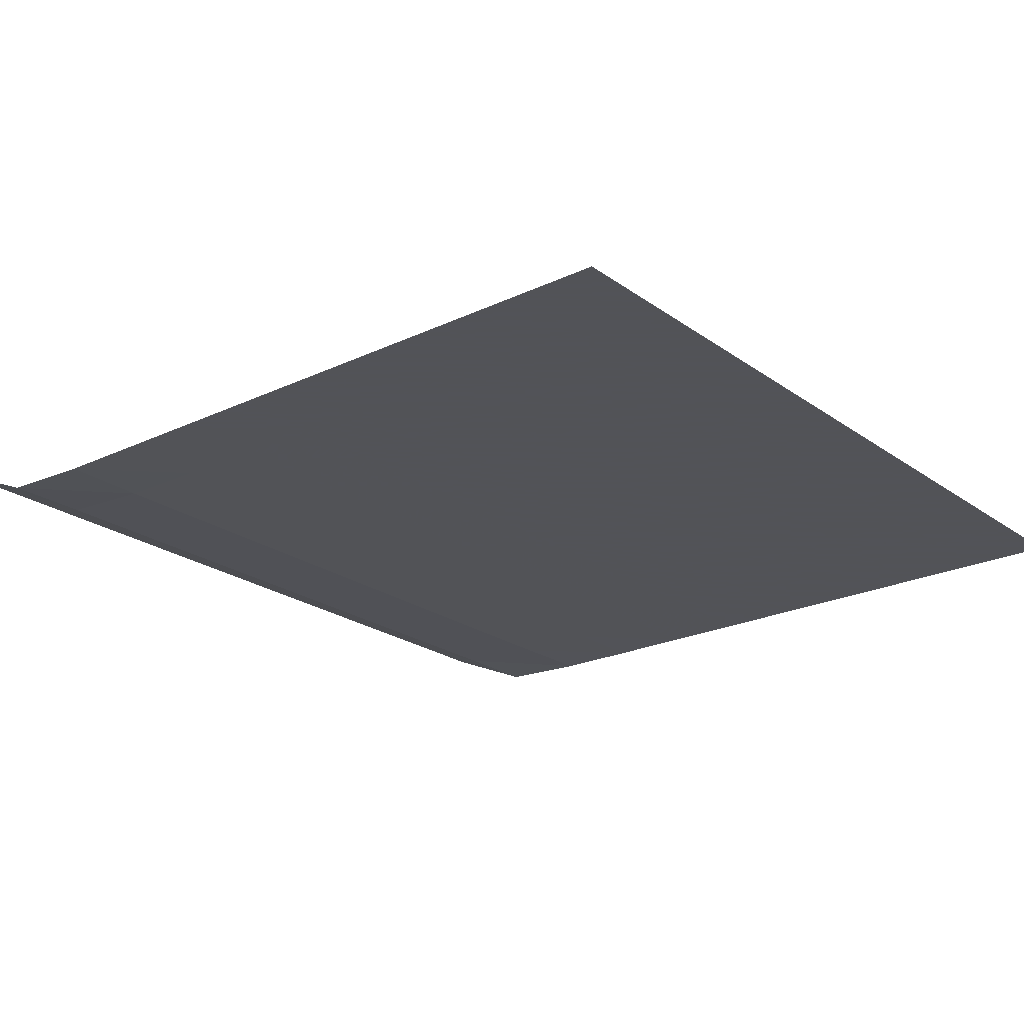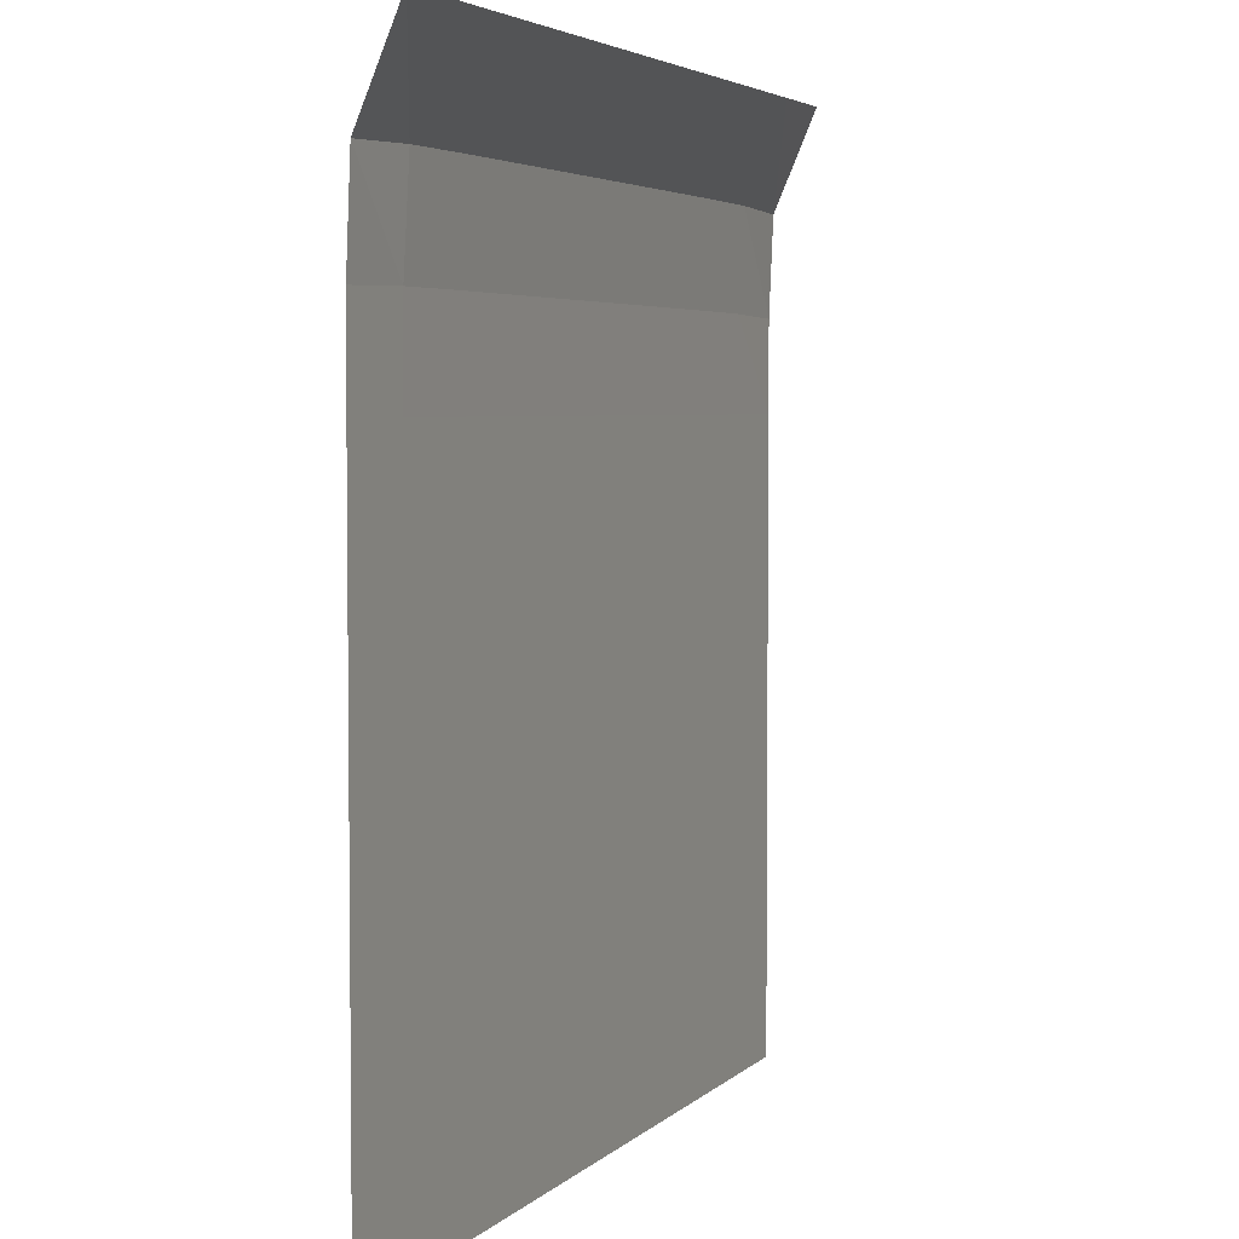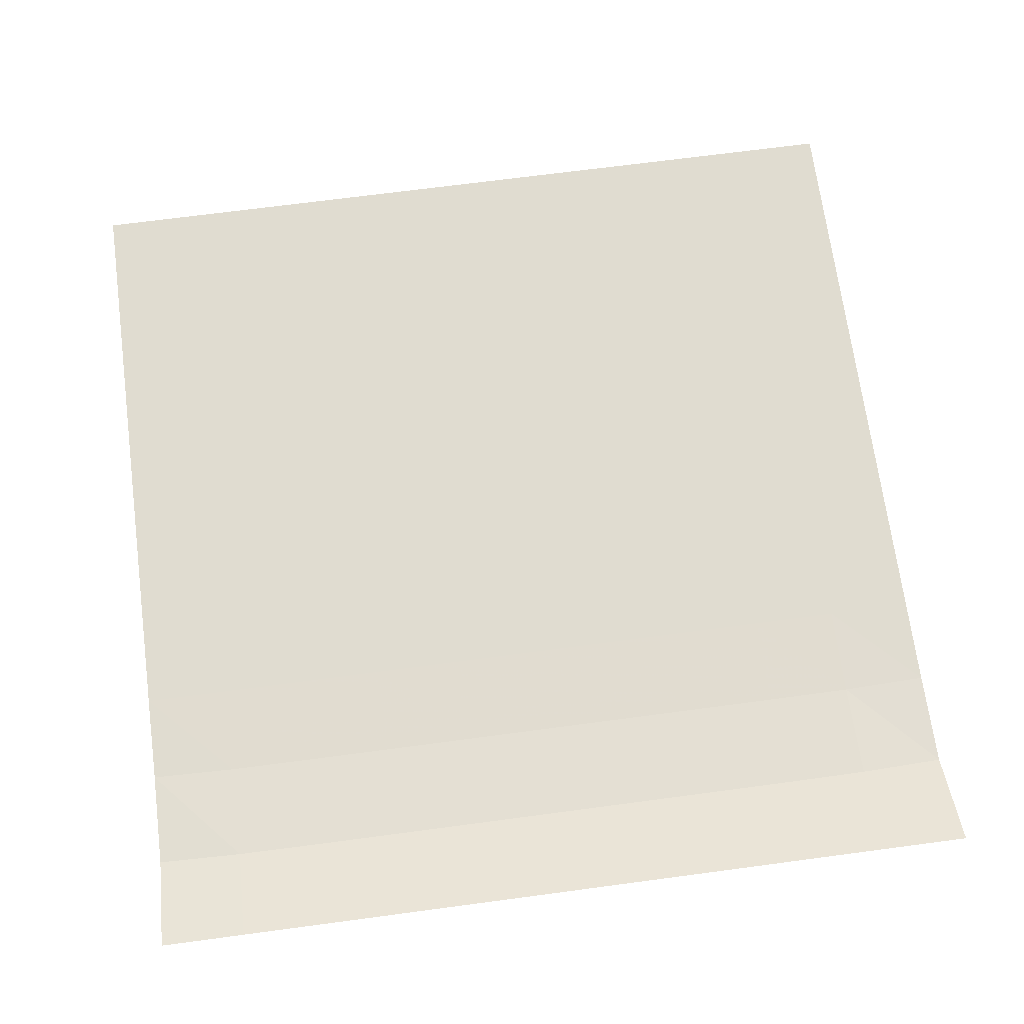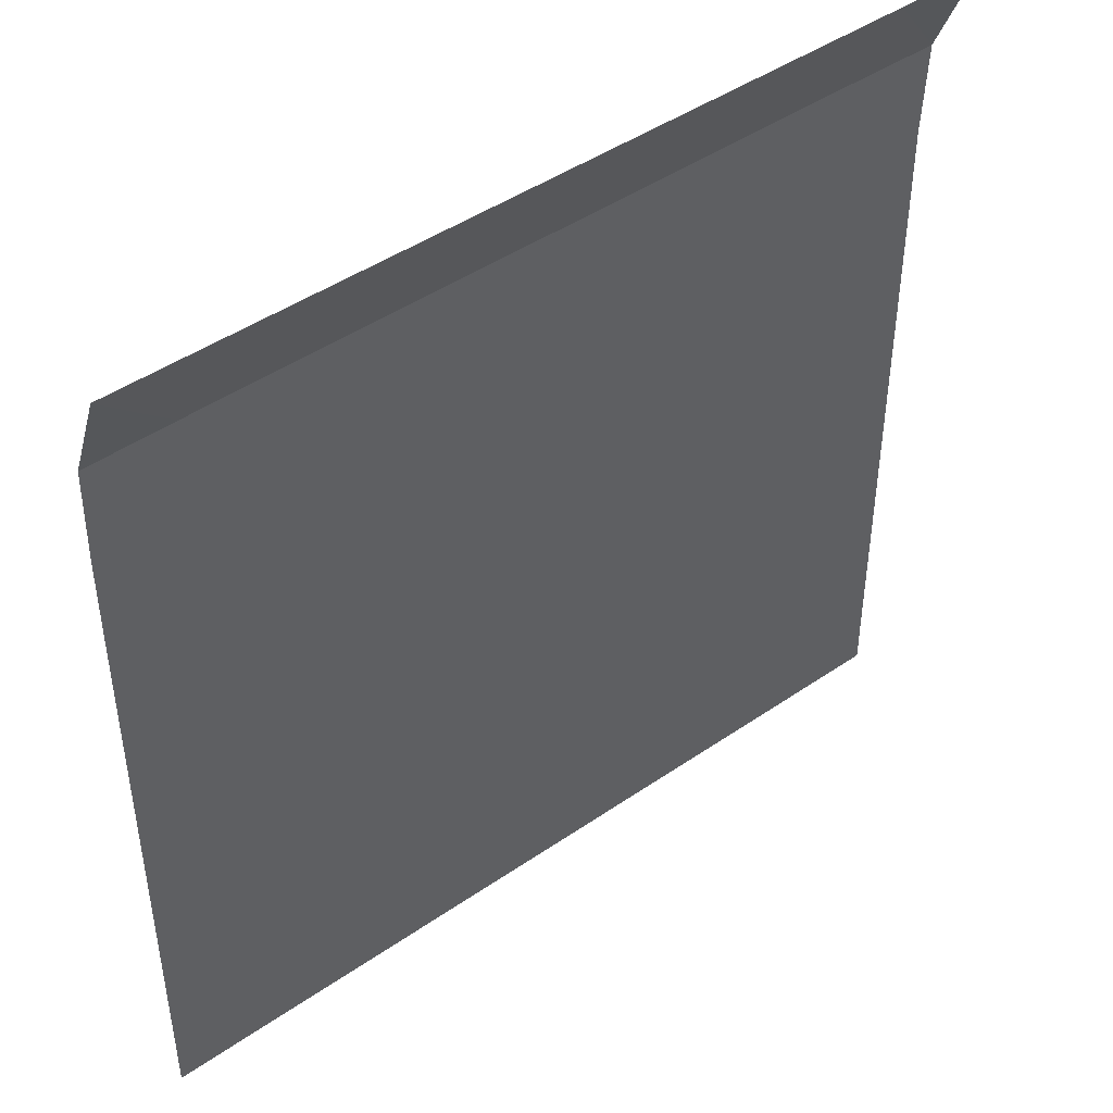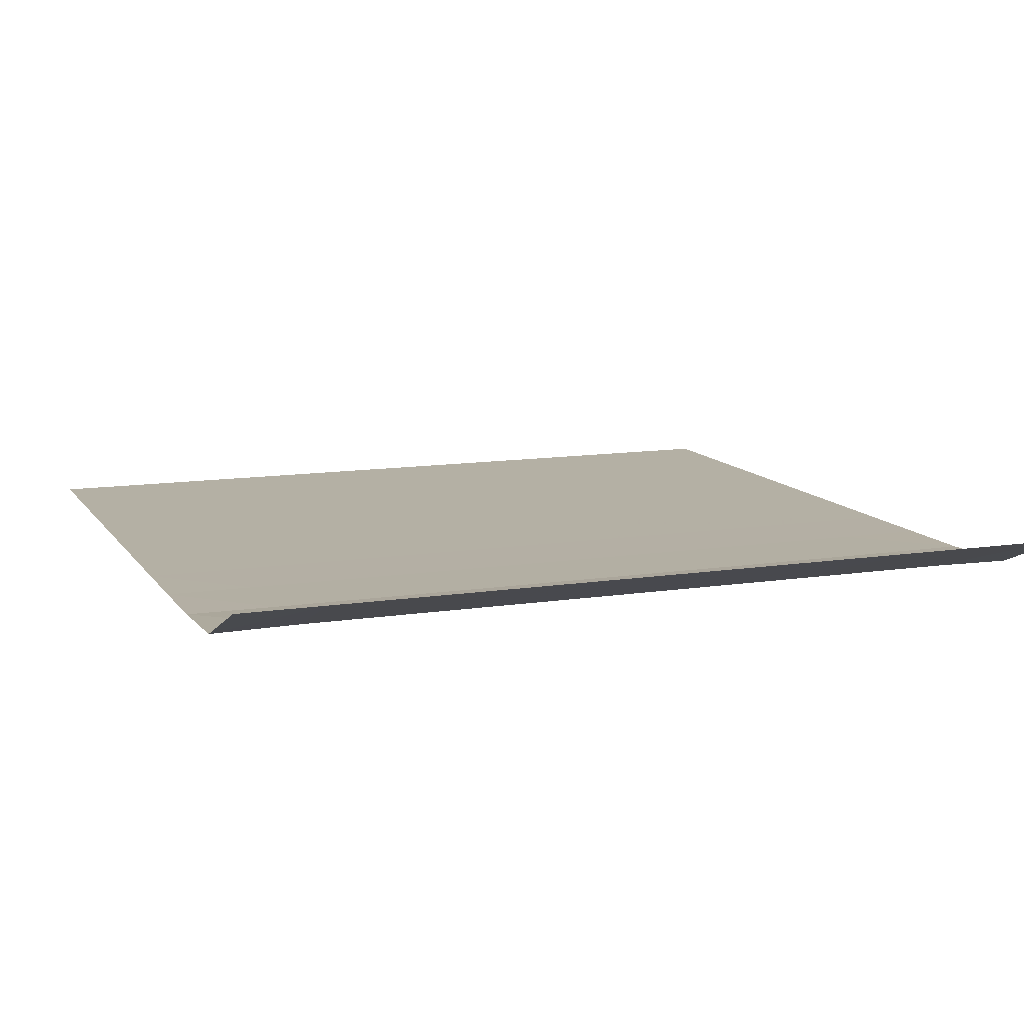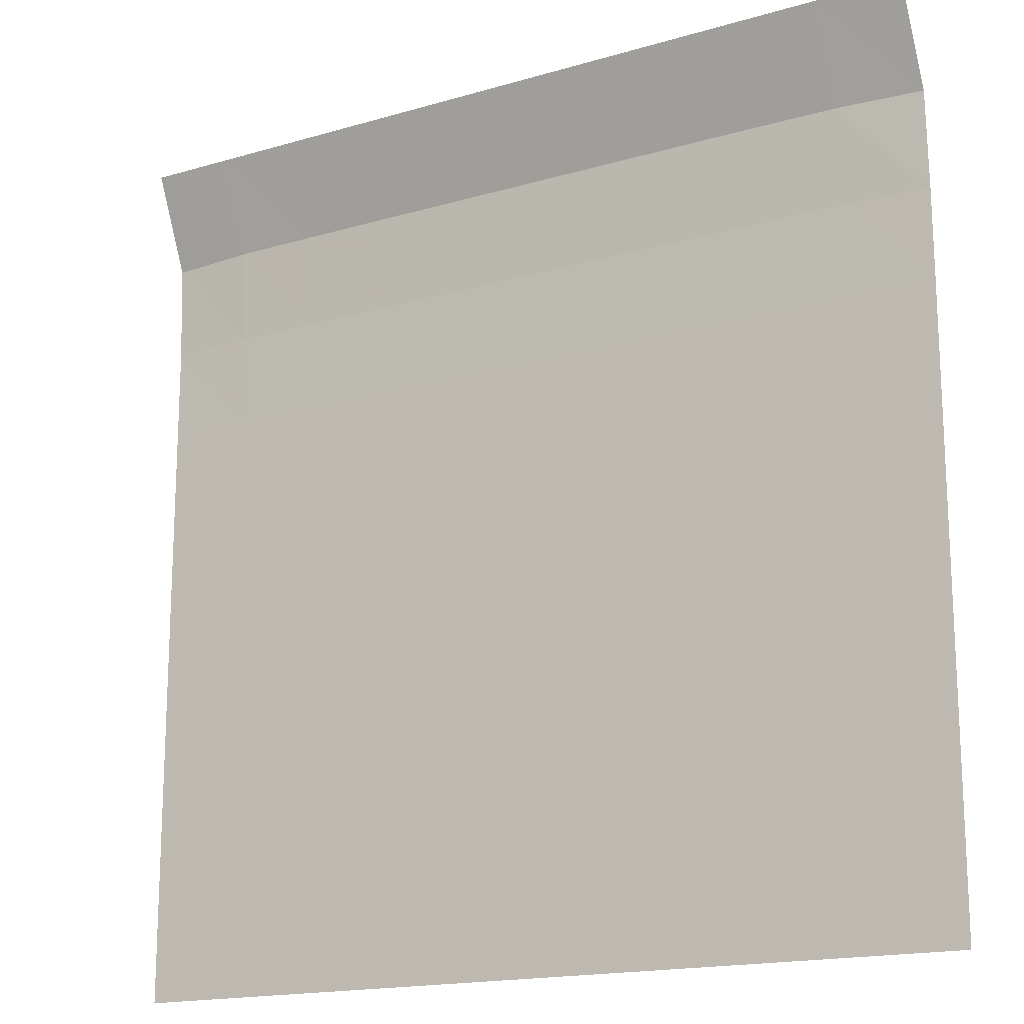
<metadata>
{"format":"obj","ext":"obj","renderer":"f3d","projection":"perspective","resolution":1024,"background":"white","views":[{"elev":-22.5,"azim":-50.7,"up":"+Z"},{"elev":4.1,"azim":-68.3,"up":"+Y"},{"elev":69.6,"azim":172.4,"up":"+Z"},{"elev":45.4,"azim":-38.5,"up":"+Y"},{"elev":11.4,"azim":159.1,"up":"+Z"},{"elev":-16.9,"azim":30.7,"up":"+Y"}]}
</metadata>
<code>
v  -7e-06  6  -0.000317
v  0.5  5.999  -0.000384
v  1  5.999  -0.000378
v  1.5  5.999  -0.000377
v  2  5.999  -0.000377
v  2.5  5.999  -0.000377
v  3  5.999  -0.000377
v  3.5  5.999  -0.000377
v  4  5.999  -0.000377
v  4.5  5.999  -0.000385
v  5  6  -0.000313
v  0.006781  5.437  -0.2429
v  0.5023  5.453  -0.2315
v  1.003  5.456  -0.2306
v  1.503  5.456  -0.2305
v  2.003  5.456  -0.2305
v  2.503  5.456  -0.2305
v  3.003  5.456  -0.2305
v  3.503  5.456  -0.2305
v  4.003  5.456  -0.2306
v  4.502  5.453  -0.2314
v  5.004  5.438  -0.2426
v  0.005859  4.881  -0.2659
v  0.5061  4.895  -0.2643
v  1.005  4.897  -0.2641
v  1.505  4.897  -0.2641
v  2.005  4.897  -0.2641
v  2.505  4.897  -0.2641
v  3.005  4.897  -0.2641
v  3.505  4.897  -0.2641
v  4.005  4.897  -0.2641
v  4.504  4.895  -0.2643
v  5.004  4.882  -0.2658
v  0.005196  4.372  -0.2668
v  0.5053  4.373  -0.2667
v  1.005  4.373  -0.2667
v  1.505  4.374  -0.2667
v  2.005  4.374  -0.2667
v  2.505  4.374  -0.2667
v  3.005  4.374  -0.2667
v  3.505  4.374  -0.2667
v  4.005  4.373  -0.2667
v  4.505  4.373  -0.2667
v  5.005  4.372  -0.2668
v  0.005173  3.872  -0.2668
v  0.5052  3.872  -0.2668
v  1.005  3.872  -0.2668
v  1.505  3.872  -0.2668
v  2.005  3.872  -0.2668
v  2.505  3.872  -0.2668
v  3.005  3.872  -0.2668
v  3.505  3.872  -0.2668
v  4.005  3.872  -0.2668
v  4.505  3.872  -0.2668
v  5.005  3.872  -0.2668
v  0.005172  3.372  -0.2668
v  0.5052  3.372  -0.2668
v  1.005  3.372  -0.2668
v  1.505  3.372  -0.2668
v  2.005  3.372  -0.2668
v  2.505  3.372  -0.2668
v  3.005  3.372  -0.2668
v  3.505  3.372  -0.2668
v  4.005  3.372  -0.2668
v  4.505  3.372  -0.2668
v  5.005  3.372  -0.2668
v  0.005172  2.872  -0.2668
v  0.5052  2.872  -0.2668
v  1.005  2.872  -0.2668
v  1.505  2.872  -0.2668
v  2.005  2.872  -0.2668
v  2.505  2.872  -0.2668
v  3.005  2.872  -0.2668
v  3.505  2.872  -0.2668
v  4.005  2.872  -0.2668
v  4.505  2.872  -0.2668
v  5.005  2.872  -0.2668
v  0.005172  2.372  -0.2668
v  0.5052  2.372  -0.2668
v  1.005  2.372  -0.2668
v  1.505  2.372  -0.2668
v  2.005  2.372  -0.2668
v  2.505  2.372  -0.2668
v  3.005  2.372  -0.2668
v  3.505  2.372  -0.2668
v  4.005  2.372  -0.2668
v  4.505  2.372  -0.2668
v  5.005  2.372  -0.2668
v  0.005172  1.872  -0.2668
v  0.5052  1.872  -0.2668
v  1.005  1.872  -0.2668
v  1.505  1.872  -0.2668
v  2.005  1.872  -0.2668
v  2.505  1.872  -0.2668
v  3.005  1.872  -0.2668
v  3.505  1.872  -0.2668
v  4.005  1.872  -0.2668
v  4.505  1.872  -0.2668
v  5.005  1.872  -0.2668
v  0.005172  1.372  -0.2668
v  0.5052  1.372  -0.2668
v  1.005  1.372  -0.2668
v  1.505  1.372  -0.2668
v  2.005  1.372  -0.2668
v  2.505  1.372  -0.2668
v  3.005  1.372  -0.2668
v  3.505  1.372  -0.2668
v  4.005  1.372  -0.2668
v  4.505  1.372  -0.2668
v  5.005  1.372  -0.2668
v  0.005172  0.8718  -0.2668
v  0.5052  0.8718  -0.2668
v  1.005  0.8718  -0.2668
v  1.505  0.8718  -0.2668
v  2.005  0.8718  -0.2668
v  2.505  0.8718  -0.2668
v  3.005  0.8718  -0.2668
v  3.505  0.8718  -0.2668
v  4.005  0.8718  -0.2668
v  4.505  0.8718  -0.2668
v  5.005  0.8718  -0.2668
f 1 2 13
f 1 13 12
f 2 3 14
f 2 14 13
f 3 4 15
f 3 15 14
f 4 5 16
f 4 16 15
f 5 6 17
f 5 17 16
f 6 7 18
f 6 18 17
f 7 8 19
f 7 19 18
f 8 9 20
f 8 20 19
f 9 10 21
f 9 21 20
f 10 11 22
f 10 22 21
f 12 13 24
f 12 24 23
f 13 14 25
f 13 25 24
f 14 15 26
f 14 26 25
f 15 16 27
f 15 27 26
f 16 17 28
f 16 28 27
f 17 18 29
f 17 29 28
f 18 19 30
f 18 30 29
f 19 20 31
f 19 31 30
f 20 21 32
f 20 32 31
f 21 22 33
f 21 33 32
f 23 24 35
f 23 35 34
f 24 25 36
f 24 36 35
f 25 26 37
f 25 37 36
f 26 27 38
f 26 38 37
f 27 28 39
f 27 39 38
f 28 29 40
f 28 40 39
f 29 30 41
f 29 41 40
f 30 31 42
f 30 42 41
f 31 32 43
f 31 43 42
f 32 33 44
f 32 44 43
f 34 35 46
f 34 46 45
f 35 36 47
f 35 47 46
f 36 37 48
f 36 48 47
f 37 38 49
f 37 49 48
f 38 39 50
f 38 50 49
f 39 40 51
f 39 51 50
f 40 41 52
f 40 52 51
f 41 42 53
f 41 53 52
f 42 43 54
f 42 54 53
f 43 44 55
f 43 55 54
f 45 46 57
f 45 57 56
f 46 47 58
f 46 58 57
f 47 48 59
f 47 59 58
f 48 49 60
f 48 60 59
f 49 50 61
f 49 61 60
f 50 51 62
f 50 62 61
f 51 52 63
f 51 63 62
f 52 53 64
f 52 64 63
f 53 54 65
f 53 65 64
f 54 55 66
f 54 66 65
f 56 57 68
f 56 68 67
f 57 58 69
f 57 69 68
f 58 59 70
f 58 70 69
f 59 60 71
f 59 71 70
f 60 61 72
f 60 72 71
f 61 62 73
f 61 73 72
f 62 63 74
f 62 74 73
f 63 64 75
f 63 75 74
f 64 65 76
f 64 76 75
f 65 66 77
f 65 77 76
f 67 68 79
f 67 79 78
f 68 69 80
f 68 80 79
f 69 70 81
f 69 81 80
f 70 71 82
f 70 82 81
f 71 72 83
f 71 83 82
f 72 73 84
f 72 84 83
f 73 74 85
f 73 85 84
f 74 75 86
f 74 86 85
f 75 76 87
f 75 87 86
f 76 77 88
f 76 88 87
f 78 79 90
f 78 90 89
f 79 80 91
f 79 91 90
f 80 81 92
f 80 92 91
f 81 82 93
f 81 93 92
f 82 83 94
f 82 94 93
f 83 84 95
f 83 95 94
f 84 85 96
f 84 96 95
f 85 86 97
f 85 97 96
f 86 87 98
f 86 98 97
f 87 88 99
f 87 99 98
f 89 90 101
f 89 101 100
f 90 91 102
f 90 102 101
f 91 92 103
f 91 103 102
f 92 93 104
f 92 104 103
f 93 94 105
f 93 105 104
f 94 95 106
f 94 106 105
f 95 96 107
f 95 107 106
f 96 97 108
f 96 108 107
f 97 98 109
f 97 109 108
f 98 99 110
f 98 110 109
f 100 101 112
f 100 112 111
f 101 102 113
f 101 113 112
f 102 103 114
f 102 114 113
f 103 104 115
f 103 115 114
f 104 105 116
f 104 116 115
f 105 106 117
f 105 117 116
f 106 107 118
f 106 118 117
f 107 108 119
f 107 119 118
f 108 109 120
f 108 120 119
f 109 110 121
f 109 121 120

</code>
